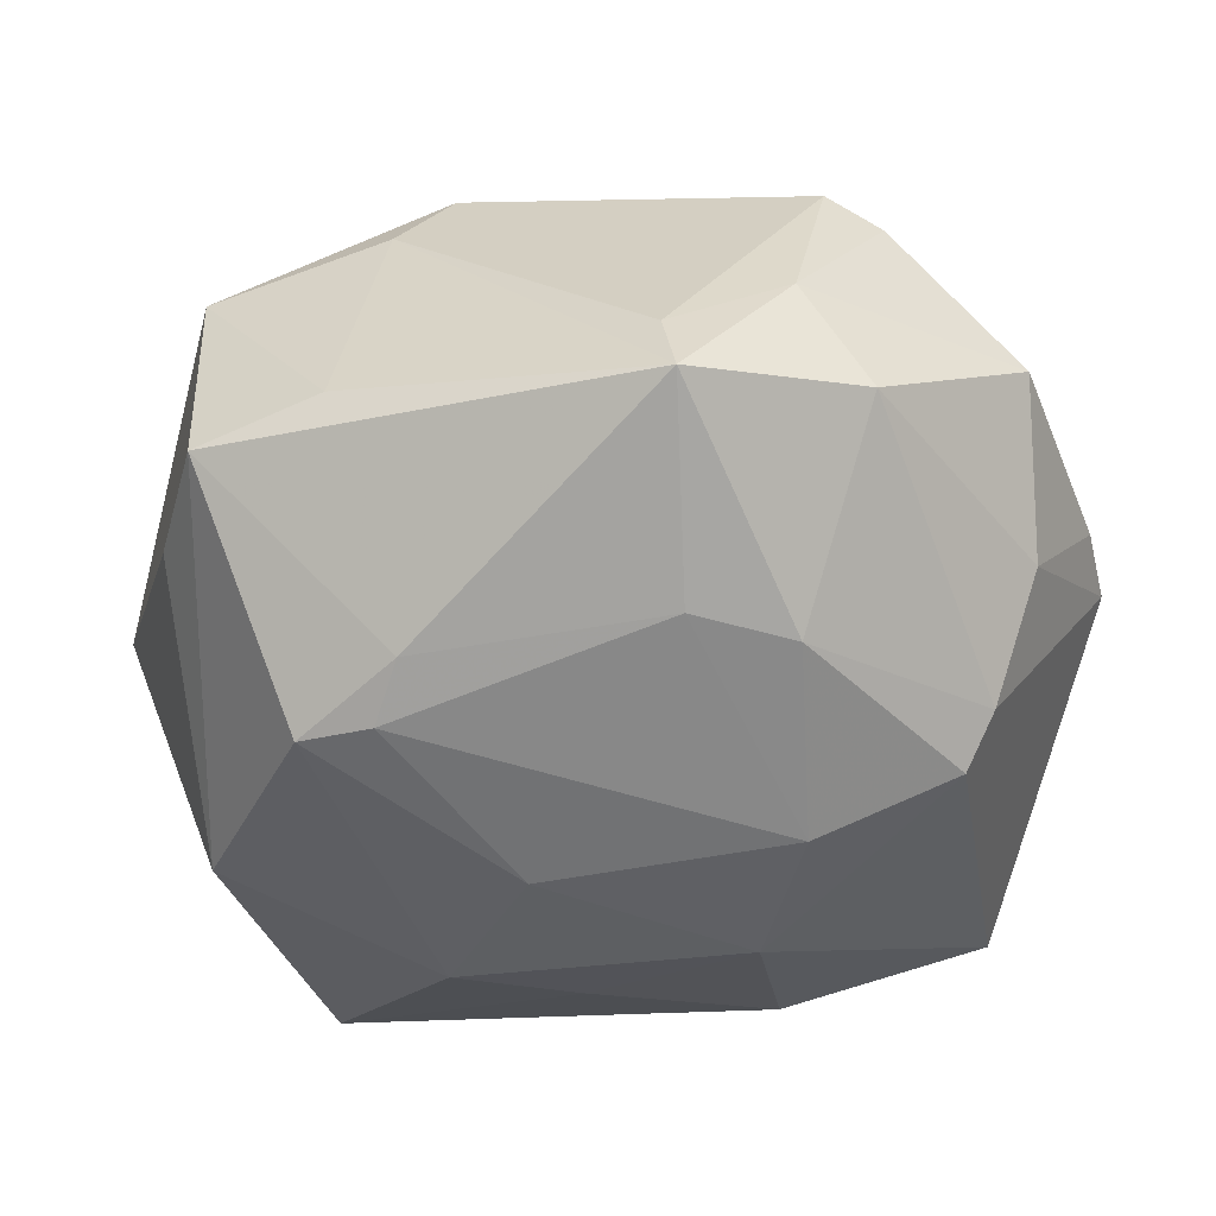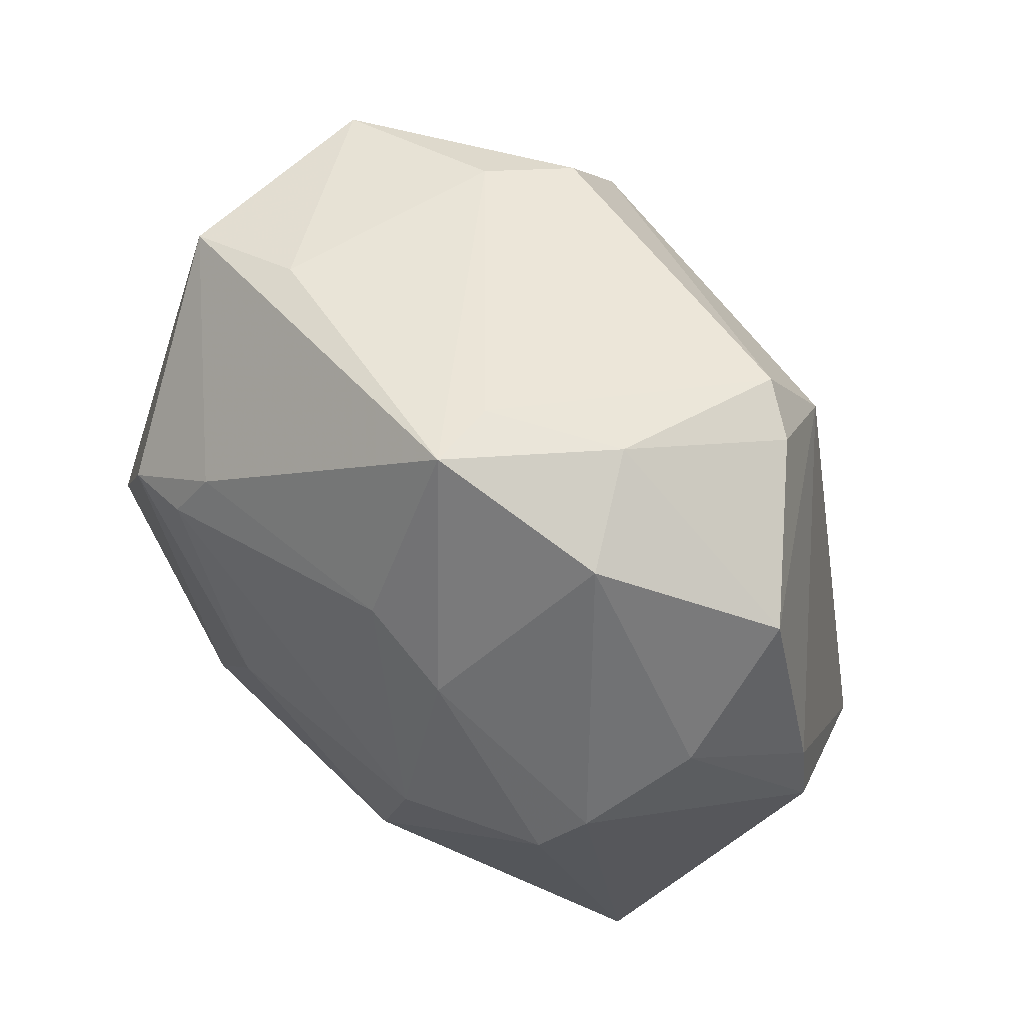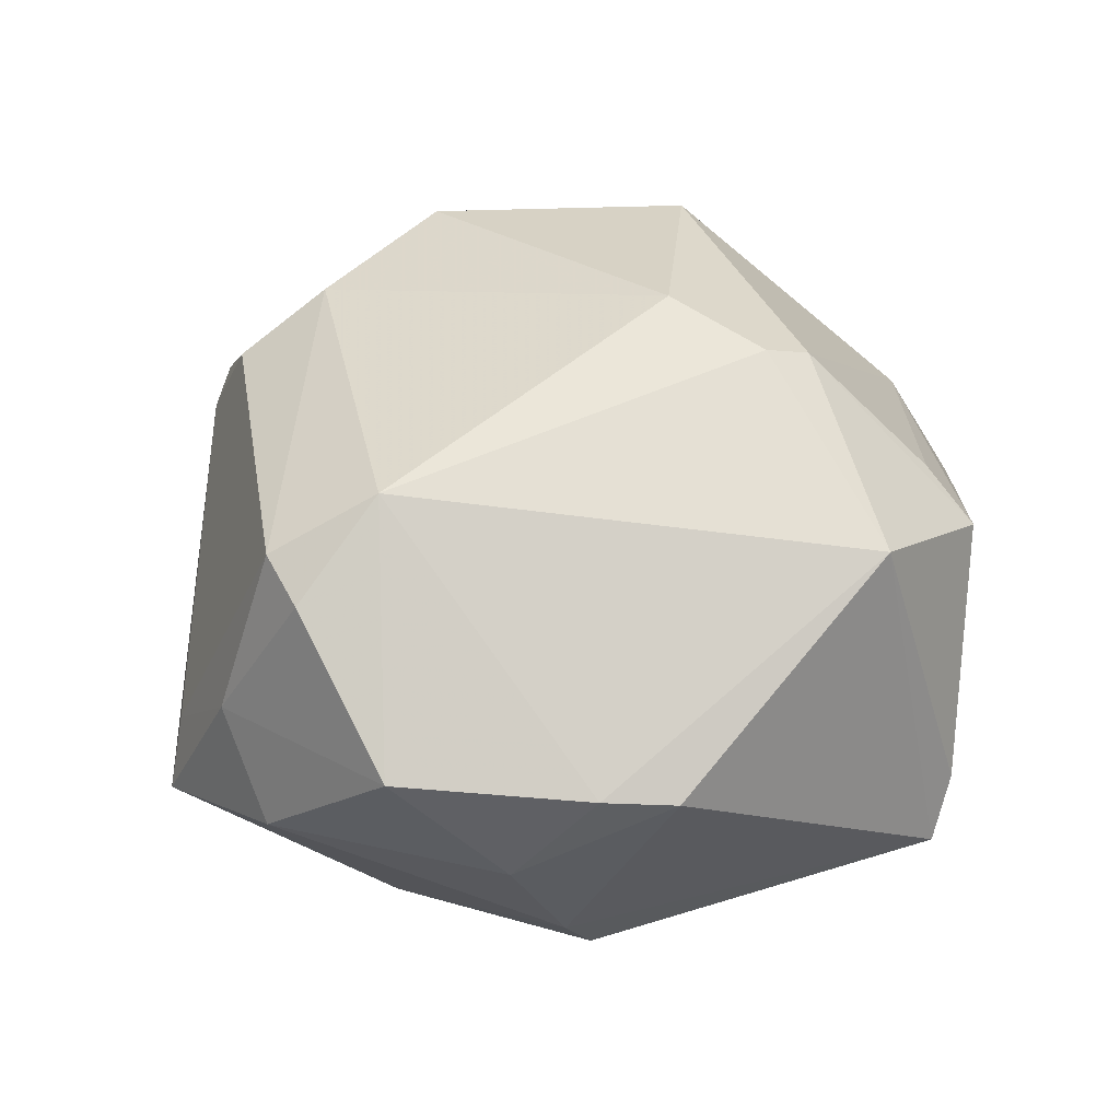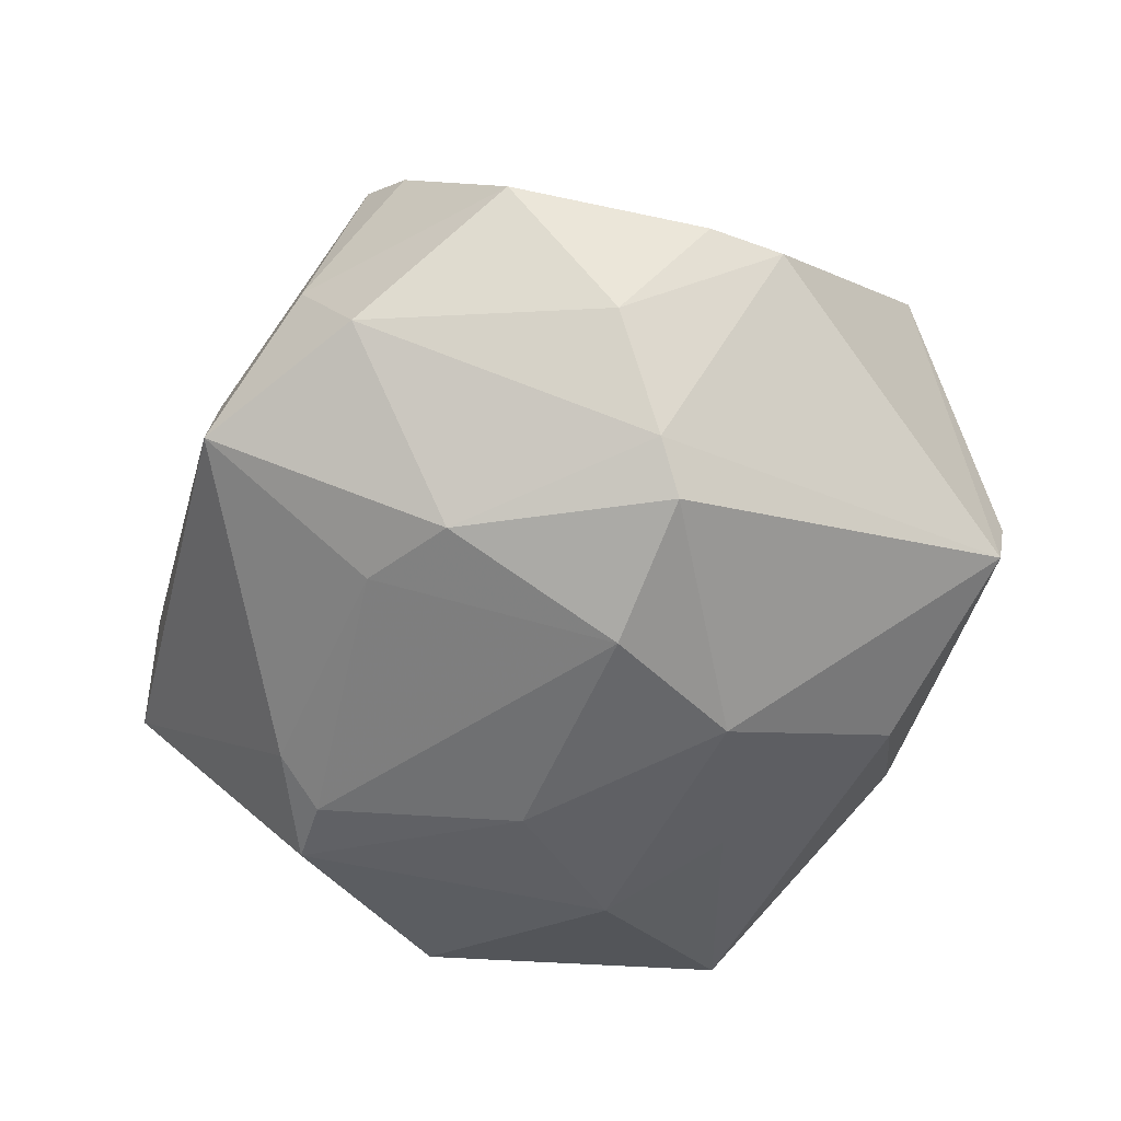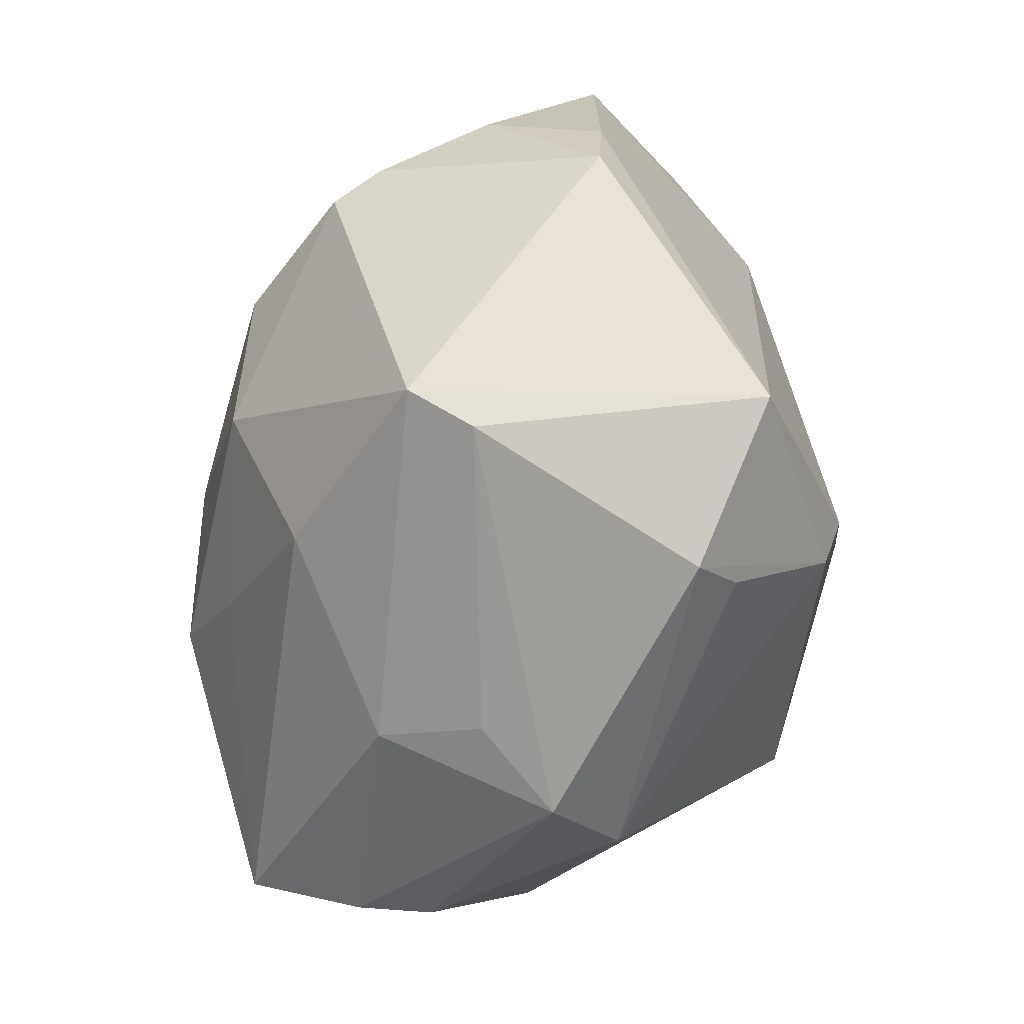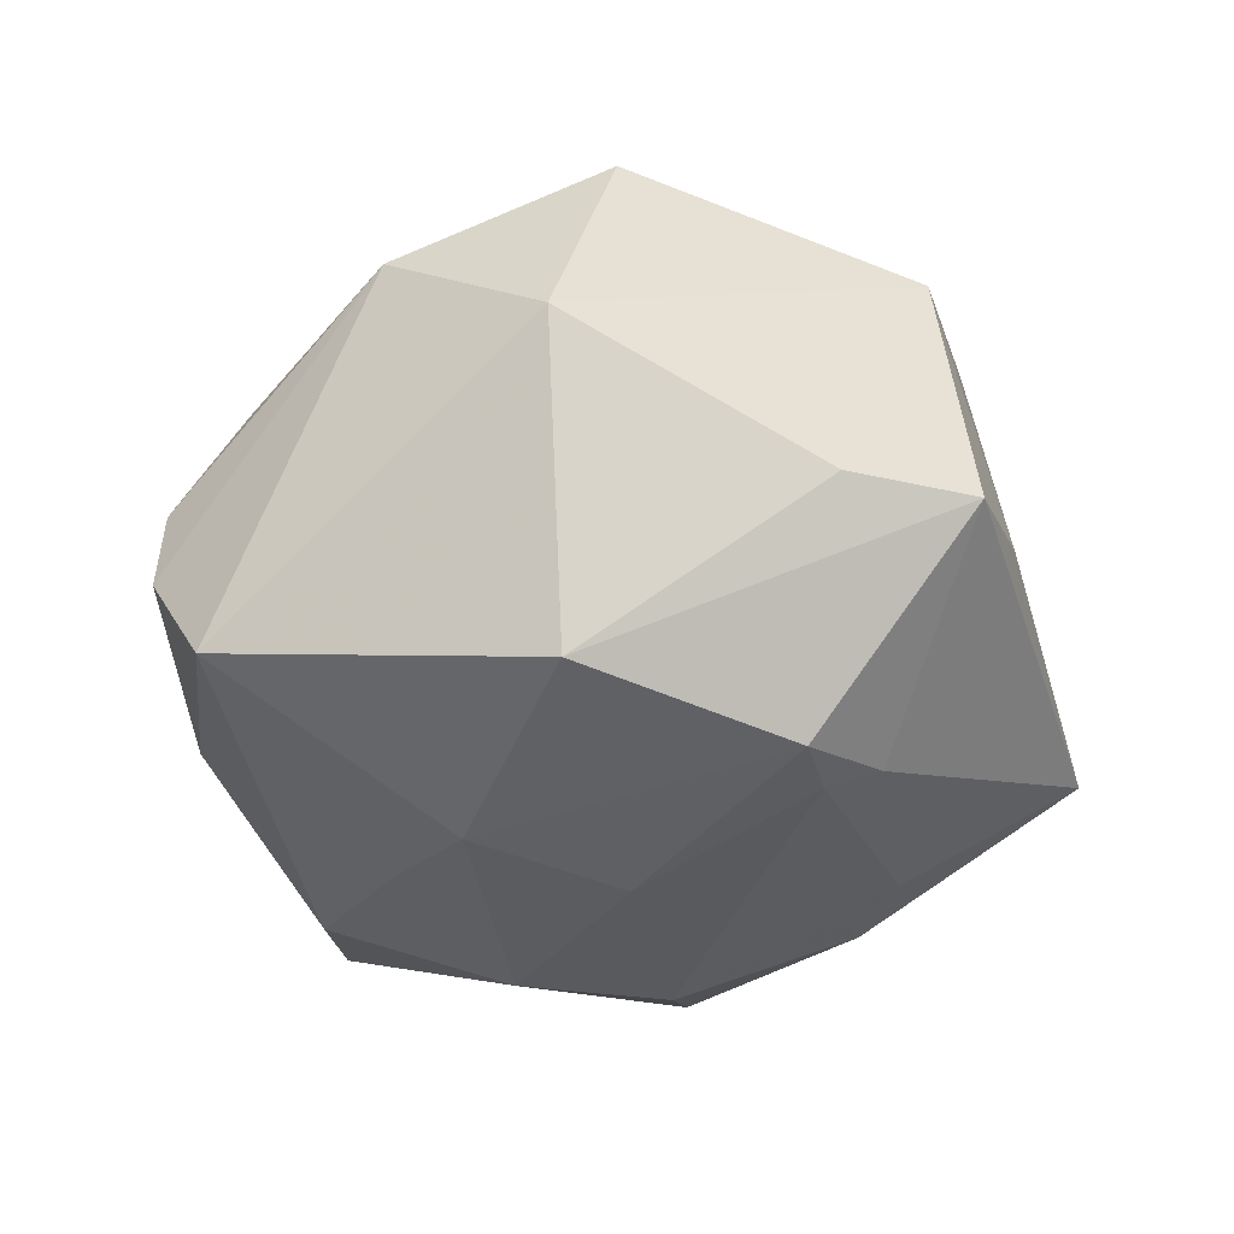
<metadata>
{"format":"obj","ext":"obj","renderer":"f3d","projection":"perspective","resolution":1024,"background":"white","views":[{"elev":46.9,"azim":-177.0,"up":"+Y"},{"elev":65.9,"azim":-132.1,"up":"+Y"},{"elev":30.5,"azim":-109.4,"up":"+Z"},{"elev":-47.2,"azim":-123.3,"up":"+Z"},{"elev":-47.4,"azim":-101.4,"up":"+Y"},{"elev":-36.1,"azim":88.4,"up":"+Z"}]}
</metadata>
<code>
v 0.02579 -0.03776 -0.02304
v -0.0001304 -0.0203 -0.03045
v -0.01898 -0.01998 0.03218
v -0.008729 0.02935 -0.02568
v -0.04699 0.01314 0.001732
v -0.02463 0.04149 -0.009394
v 0.01257 -0.0136 -0.03409
v 0.01414 -0.01887 0.03567
v -0.007298 0.0482 -0.0147
v 0.03607 0.03307 -0.01173
v 0.0153 0.0325 0.02475
v -0.01933 -0.02852 -0.02549
v 0.01812 0.0193 -0.03151
v 0.02051 0.03477 0.01628
v -0.002549 -0.04629 0.005094
v -0.02958 -0.0352 0.01447
v -0.03899 -0.02997 -0.01044
v -0.02492 -0.03162 0.01975
v 0.01614 0.02512 -0.02828
v 0.03502 -0.004806 -0.0293
v -0.01066 -0.007537 0.03694
v -0.004737 -0.04086 -0.01382
v -0.03461 0.009416 -0.02568
v 0.04043 -0.02199 0.01139
v -0.02019 -0.01463 0.03391
v -0.04896 0.005446 0.0008989
v 0.004679 0.002145 -0.03472
v 0.04022 -0.0001712 0.025
v -0.02226 0.02756 0.02597
v 0.03823 0.02925 0.01197
v 0.0153 0.02275 0.0311
v -0.01899 0.02633 -0.02574
v 0.02463 -0.03511 0.005906
v 0.02526 0.01722 -0.03171
v 0.02083 -0.04258 -0.003689
v 0.03972 0.01984 -0.01174
v -0.04031 -0.02752 -0.01737
v -0.04069 0.02035 -0.00975
v -0.005702 0.04626 -0.00703
v 0.0239 0.03783 -0.008491
v 0.02072 -0.04323 -0.01174
v -0.04047 -0.01992 0.02005
v -0.03709 0.01316 -0.02109
v 0.02252 0.00758 0.03532
v -0.01674 -0.008757 -0.03317
v -0.02005 0.03876 0.0199
v 0.04758 -0.006548 0.0004798
v -0.02578 0.03741 0.01677
v -0.0205 0.00719 -0.03251
v -0.03921 0.03263 0.003121
v -0.009395 -0.04229 -0.00381
v -0.01737 0.04395 0.00116
v 0.005069 -0.04234 0.01388
f 37 42 26
f 53 24 8
f 24 53 33
f 28 24 47
f 8 24 28
f 27 34 7
f 7 34 20
f 10 20 34
f 15 53 16
f 6 52 9
f 9 52 39
f 8 28 44
f 32 6 9
f 47 24 1
f 1 20 47
f 7 20 1
f 47 20 36
f 36 10 47
f 20 10 36
f 51 22 15
f 37 22 51
f 42 37 17
f 17 16 42
f 15 16 17
f 17 51 15
f 37 51 17
f 3 53 8
f 42 16 3
f 43 37 26
f 43 23 37
f 43 32 23
f 6 32 43
f 37 23 45
f 45 27 7
f 14 39 11
f 9 39 14
f 26 42 5
f 11 39 46
f 46 39 52
f 9 10 19
f 19 10 34
f 34 27 13
f 13 19 34
f 24 33 35
f 35 33 53
f 35 53 15
f 12 22 37
f 12 1 22
f 37 45 12
f 18 16 53
f 53 3 18
f 18 3 16
f 23 32 49
f 49 45 23
f 27 45 49
f 49 13 27
f 30 14 11
f 30 44 28
f 47 10 30
f 30 28 47
f 40 10 9
f 9 14 40
f 40 30 10
f 14 30 40
f 6 43 38
f 38 43 26
f 26 5 38
f 29 5 42
f 52 6 50
f 6 38 50
f 50 38 5
f 5 29 50
f 4 32 9
f 9 19 4
f 19 13 4
f 4 49 32
f 13 49 4
f 41 1 24
f 24 35 41
f 41 35 15
f 15 22 41
f 22 1 41
f 2 45 7
f 2 12 45
f 7 1 2
f 1 12 2
f 42 3 25
f 25 29 42
f 25 3 8
f 11 46 31
f 46 29 31
f 31 30 11
f 44 30 31
f 48 46 52
f 52 50 48
f 48 29 46
f 48 50 29
f 29 25 21
f 44 31 21
f 21 31 29
f 8 44 21
f 21 25 8

</code>
